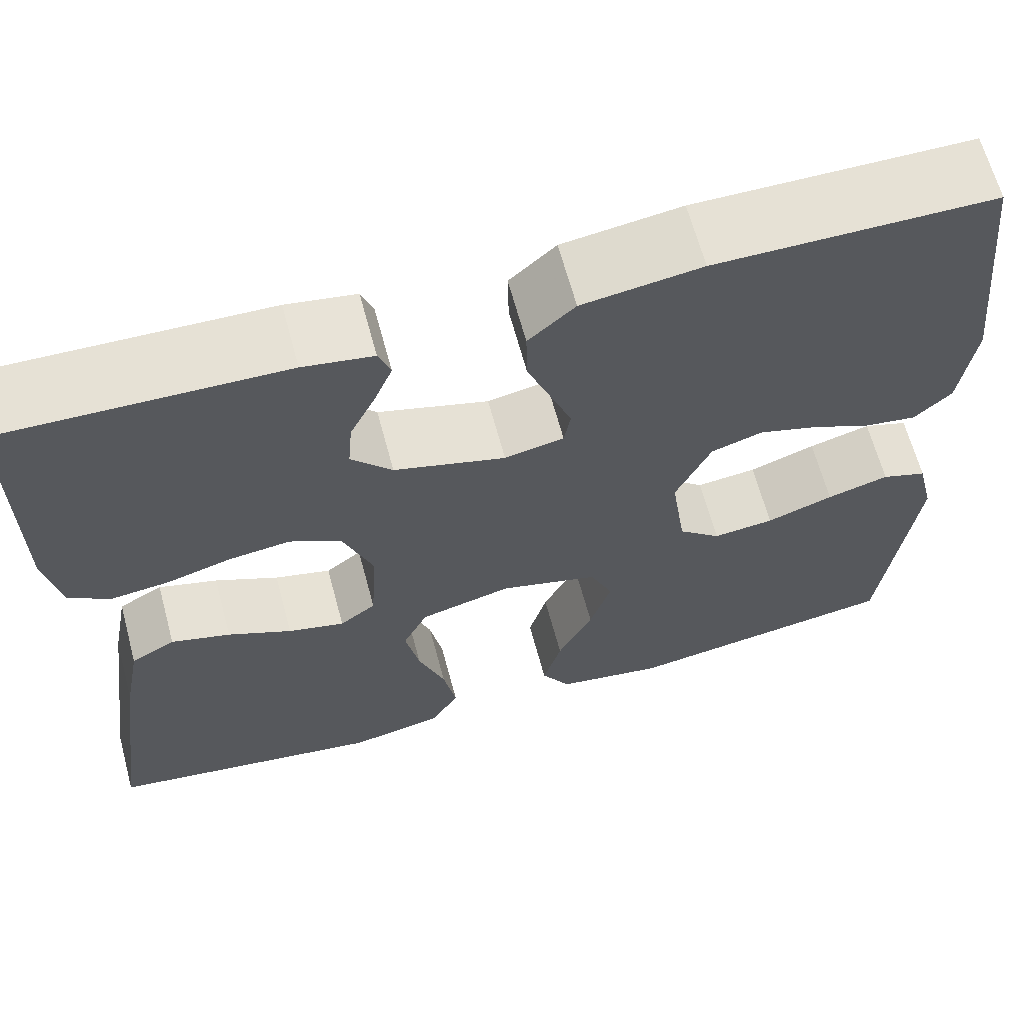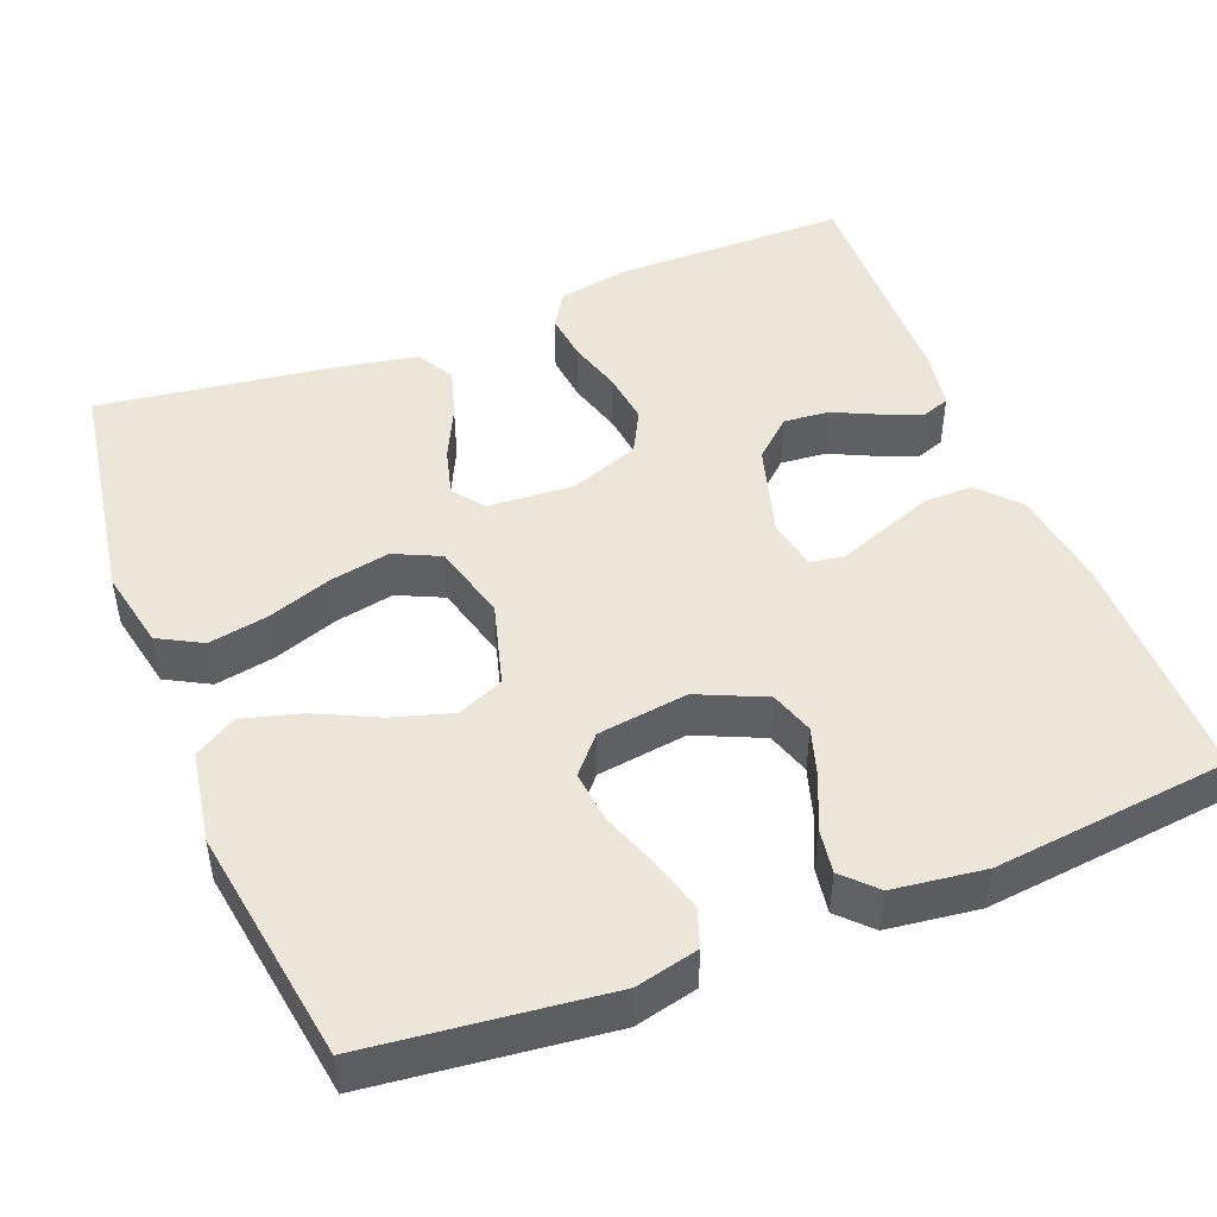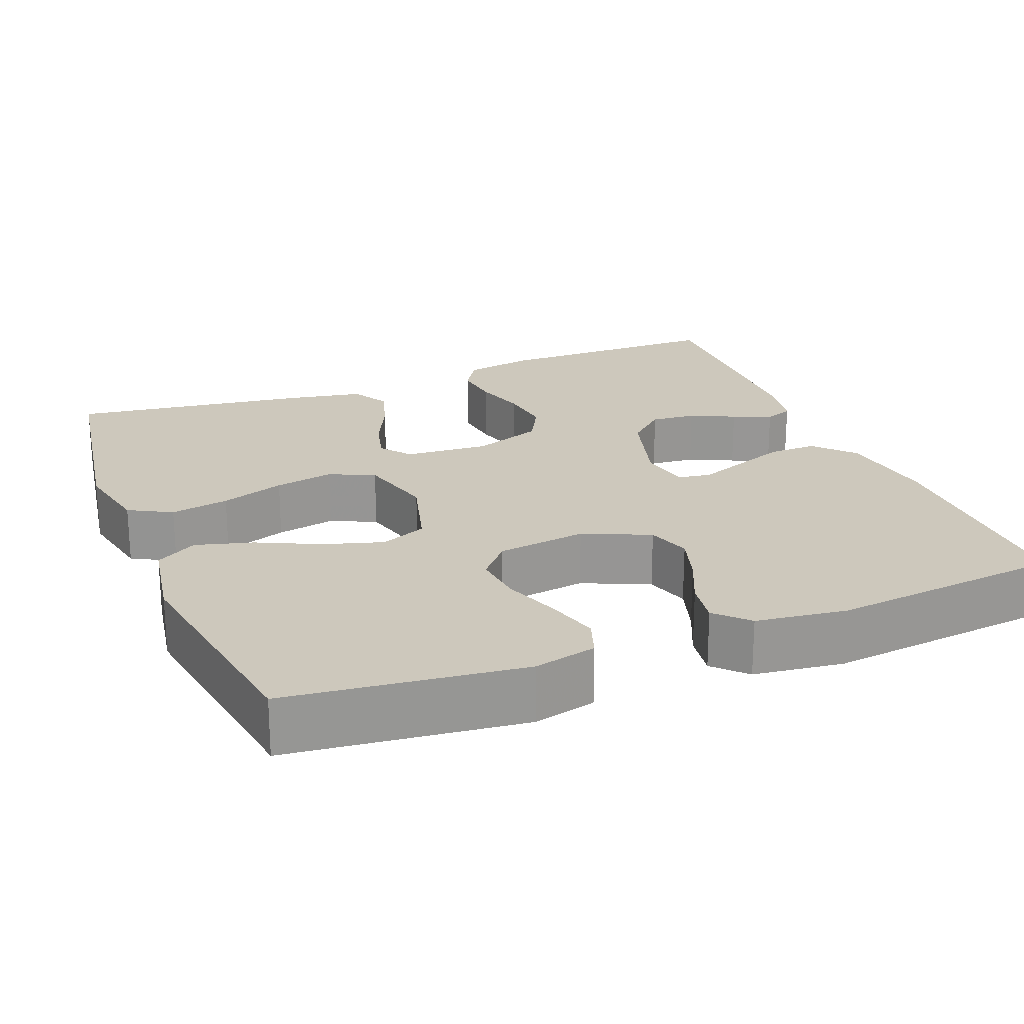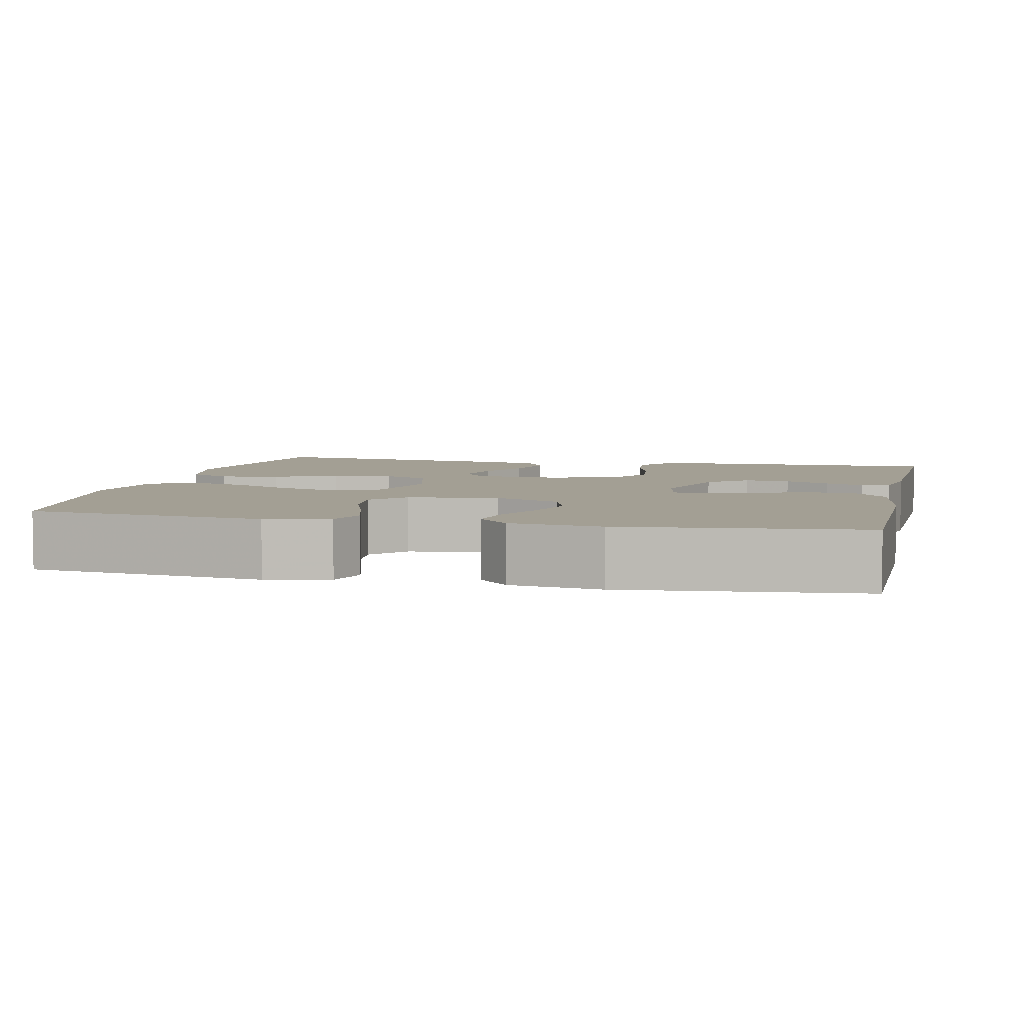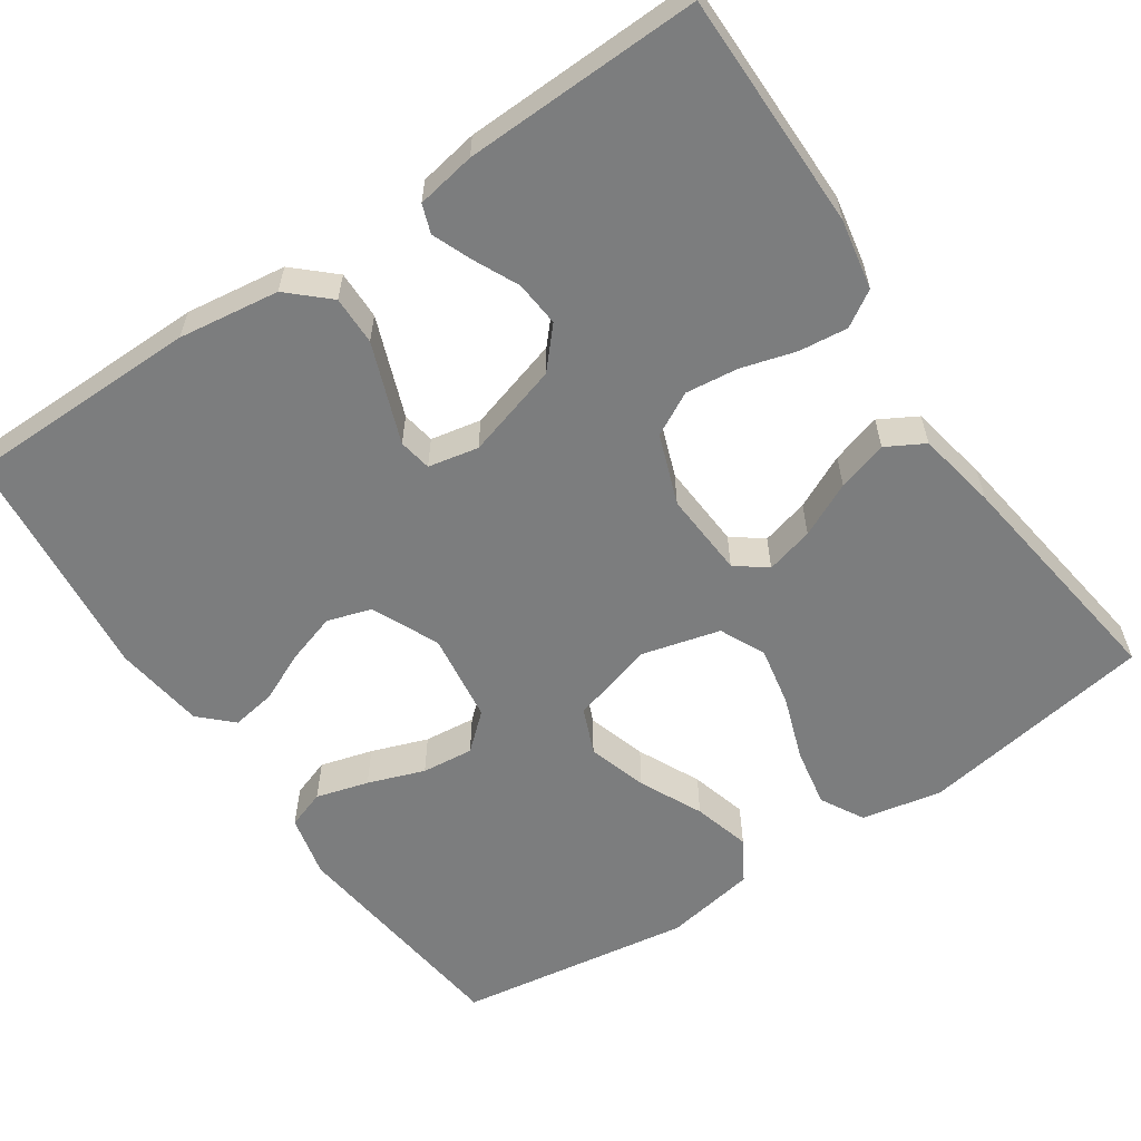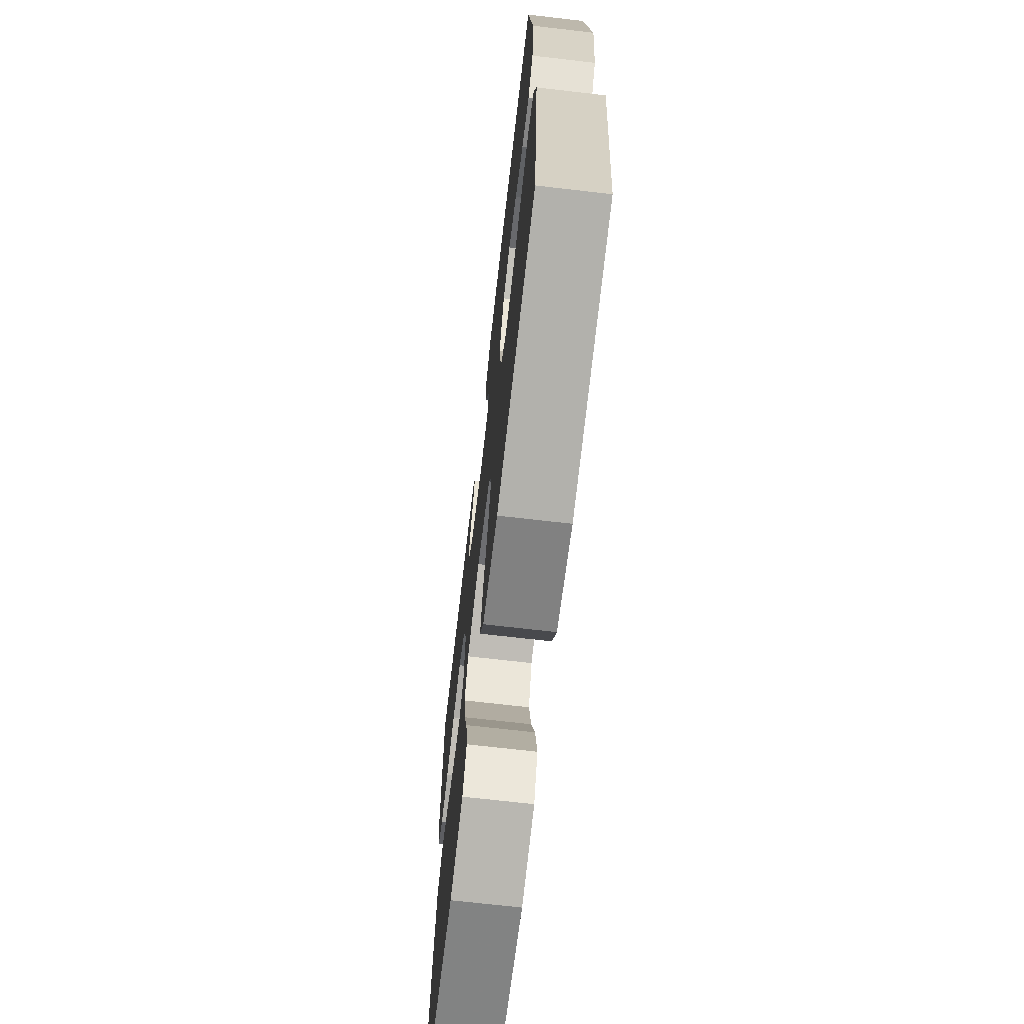
<metadata>
{"format":"obj","ext":"obj","renderer":"f3d","projection":"perspective","resolution":1024,"background":"white","views":[{"elev":65.0,"azim":164.9,"up":"+Z"},{"elev":47.1,"azim":-111.5,"up":"+Y"},{"elev":22.1,"azim":-111.7,"up":"+Y"},{"elev":5.3,"azim":-77.2,"up":"+Y"},{"elev":-59.0,"azim":34.2,"up":"+Y"},{"elev":-70.1,"azim":-96.6,"up":"+Z"}]}
</metadata>
<code>
v -0.5 0.07 -0.5
v -0.534 0.07 -0.2
v -0.515 0.07 -0.12
v -0.466 0.07 -0.103
v -0.399 0.07 -0.122
v -0.327 0.07 -0.148
v -0.261 0.07 -0.155
v -0.215 0.07 -0.115
v -0.199 0.07 0
v -0.237 0.07 0.085
v -0.293 0.07 0.103
v -0.357 0.07 0.083
v -0.421 0.07 0.054
v -0.478 0.07 0.045
v -0.518 0.07 0.084
v -0.533 0.07 0.2
v -0.5 0.07 0.5
v -0.2 0.07 0.502
v -0.072 0.07 0.484
v -0.022 0.07 0.438
v -0.023 0.07 0.376
v -0.048 0.07 0.31
v -0.071 0.07 0.249
v -0.064 0.07 0.207
v 0 0.07 0.194
v 0.12 0.07 0.229
v 0.164 0.07 0.278
v 0.159 0.07 0.336
v 0.132 0.07 0.393
v 0.112 0.07 0.443
v 0.125 0.07 0.479
v 0.2 0.07 0.492
v 0.5 0.07 0.5
v 0.5 0.07 0.2
v 0.483 0.07 0.111
v 0.438 0.07 0.083
v 0.376 0.07 0.09
v 0.307 0.07 0.11
v 0.24 0.07 0.118
v 0.185 0.07 0.089
v 0.152 0.07 0
v 0.159 0.07 -0.109
v 0.198 0.07 -0.139
v 0.259 0.07 -0.123
v 0.328 0.07 -0.09
v 0.392 0.07 -0.071
v 0.44 0.07 -0.098
v 0.459 0.07 -0.2
v 0.5 0.07 -0.5
v 0.2 0.07 -0.548
v 0.098 0.07 -0.527
v 0.068 0.07 -0.472
v 0.082 0.07 -0.397
v 0.111 0.07 -0.315
v 0.126 0.07 -0.239
v 0.099 0.07 -0.181
v 0 0.07 -0.155
v -0.107 0.07 -0.185
v -0.132 0.07 -0.244
v -0.109 0.07 -0.32
v -0.071 0.07 -0.4
v -0.051 0.07 -0.473
v -0.083 0.07 -0.526
v -0.2 0.07 -0.546
v -0.5 0 -0.5
v -0.534 0 -0.2
v -0.515 0 -0.12
v -0.466 0 -0.103
v -0.399 0 -0.122
v -0.327 0 -0.148
v -0.261 0 -0.155
v -0.215 0 -0.115
v -0.199 0 0
v -0.237 0 0.085
v -0.293 0 0.103
v -0.357 0 0.083
v -0.421 0 0.054
v -0.478 0 0.045
v -0.518 0 0.084
v -0.533 0 0.2
v -0.5 0 0.5
v -0.2 0 0.502
v -0.072 0 0.484
v -0.022 0 0.438
v -0.023 0 0.376
v -0.048 0 0.31
v -0.071 0 0.249
v -0.064 0 0.207
v 0 0 0.194
v 0.12 0 0.229
v 0.164 0 0.278
v 0.159 0 0.336
v 0.132 0 0.393
v 0.112 0 0.443
v 0.125 0 0.479
v 0.2 0 0.492
v 0.5 0 0.5
v 0.5 0 0.2
v 0.483 0 0.111
v 0.438 0 0.083
v 0.376 0 0.09
v 0.307 0 0.11
v 0.24 0 0.118
v 0.185 0 0.089
v 0.152 0 0
v 0.159 0 -0.109
v 0.198 0 -0.139
v 0.259 0 -0.123
v 0.328 0 -0.09
v 0.392 0 -0.071
v 0.44 0 -0.098
v 0.459 0 -0.2
v 0.5 0 -0.5
v 0.2 0 -0.548
v 0.098 0 -0.527
v 0.068 0 -0.472
v 0.082 0 -0.397
v 0.111 0 -0.315
v 0.126 0 -0.239
v 0.099 0 -0.181
v 0 0 -0.155
v -0.107 0 -0.185
v -0.132 0 -0.244
v -0.109 0 -0.32
v -0.071 0 -0.4
v -0.051 0 -0.473
v -0.083 0 -0.526
v -0.2 0 -0.546
f 60 61 62 63
f 59 60 63 64
f 51 52 53 54
f 51 54 55
f 50 51 55
f 49 50 55
f 48 49 55 56
f 44 45 46 47
f 43 44 47 48
f 35 36 37 38
f 35 38 39
f 34 35 39
f 33 34 39
f 32 33 39 40
f 28 29 30 31
f 28 31 32
f 27 28 32 40
f 19 20 21 22
f 19 22 23
f 18 19 23
f 17 18 23 24
f 15 16 17 24
f 12 13 14 15
f 11 12 15 24
f 3 4 5 6
f 1 2 3 6
f 59 64 1 6
f 58 59 6 7
f 57 58 7 8
f 43 48 56 57
f 42 43 57 8
f 41 42 8 9
f 26 27 40 41
f 25 26 41 9
f 10 11 24 25
f 9 10 25
f 127 126 125 124
f 128 127 124 123
f 118 117 116 115
f 119 118 115
f 119 115 114
f 119 114 113
f 120 119 113 112
f 111 110 109 108
f 112 111 108 107
f 102 101 100 99
f 103 102 99
f 103 99 98
f 103 98 97
f 104 103 97 96
f 95 94 93 92
f 96 95 92
f 104 96 92 91
f 86 85 84 83
f 87 86 83
f 87 83 82
f 88 87 82 81
f 88 81 80 79
f 79 78 77 76
f 88 79 76 75
f 70 69 68 67
f 70 67 66 65
f 70 65 128 123
f 71 70 123 122
f 72 71 122 121
f 121 120 112 107
f 72 121 107 106
f 73 72 106 105
f 105 104 91 90
f 73 105 90 89
f 89 88 75 74
f 89 74 73
f 1 65 66 2
f 2 66 67 3
f 3 67 68 4
f 4 68 69 5
f 5 69 70 6
f 6 70 71 7
f 7 71 72 8
f 8 72 73 9
f 9 73 74 10
f 10 74 75 11
f 11 75 76 12
f 12 76 77 13
f 13 77 78 14
f 14 78 79 15
f 15 79 80 16
f 16 80 81 17
f 17 81 82 18
f 18 82 83 19
f 19 83 84 20
f 20 84 85 21
f 21 85 86 22
f 22 86 87 23
f 23 87 88 24
f 24 88 89 25
f 25 89 90 26
f 26 90 91 27
f 27 91 92 28
f 28 92 93 29
f 29 93 94 30
f 30 94 95 31
f 31 95 96 32
f 32 96 97 33
f 33 97 98 34
f 34 98 99 35
f 35 99 100 36
f 36 100 101 37
f 37 101 102 38
f 38 102 103 39
f 39 103 104 40
f 40 104 105 41
f 41 105 106 42
f 42 106 107 43
f 43 107 108 44
f 44 108 109 45
f 45 109 110 46
f 46 110 111 47
f 47 111 112 48
f 48 112 113 49
f 49 113 114 50
f 50 114 115 51
f 51 115 116 52
f 52 116 117 53
f 53 117 118 54
f 54 118 119 55
f 55 119 120 56
f 56 120 121 57
f 57 121 122 58
f 58 122 123 59
f 59 123 124 60
f 60 124 125 61
f 61 125 126 62
f 62 126 127 63
f 63 127 128 64
f 64 128 65 1

</code>
